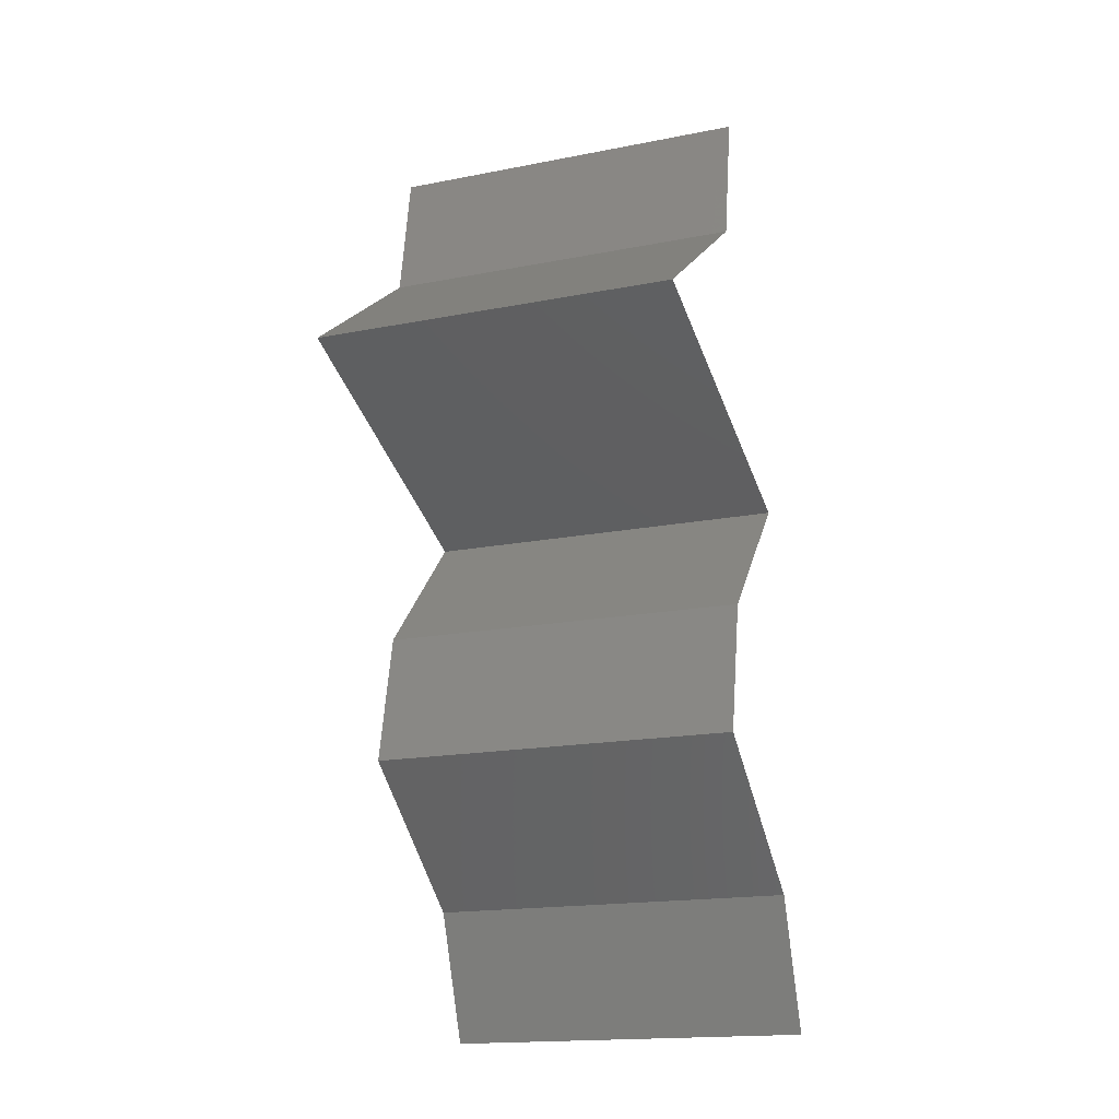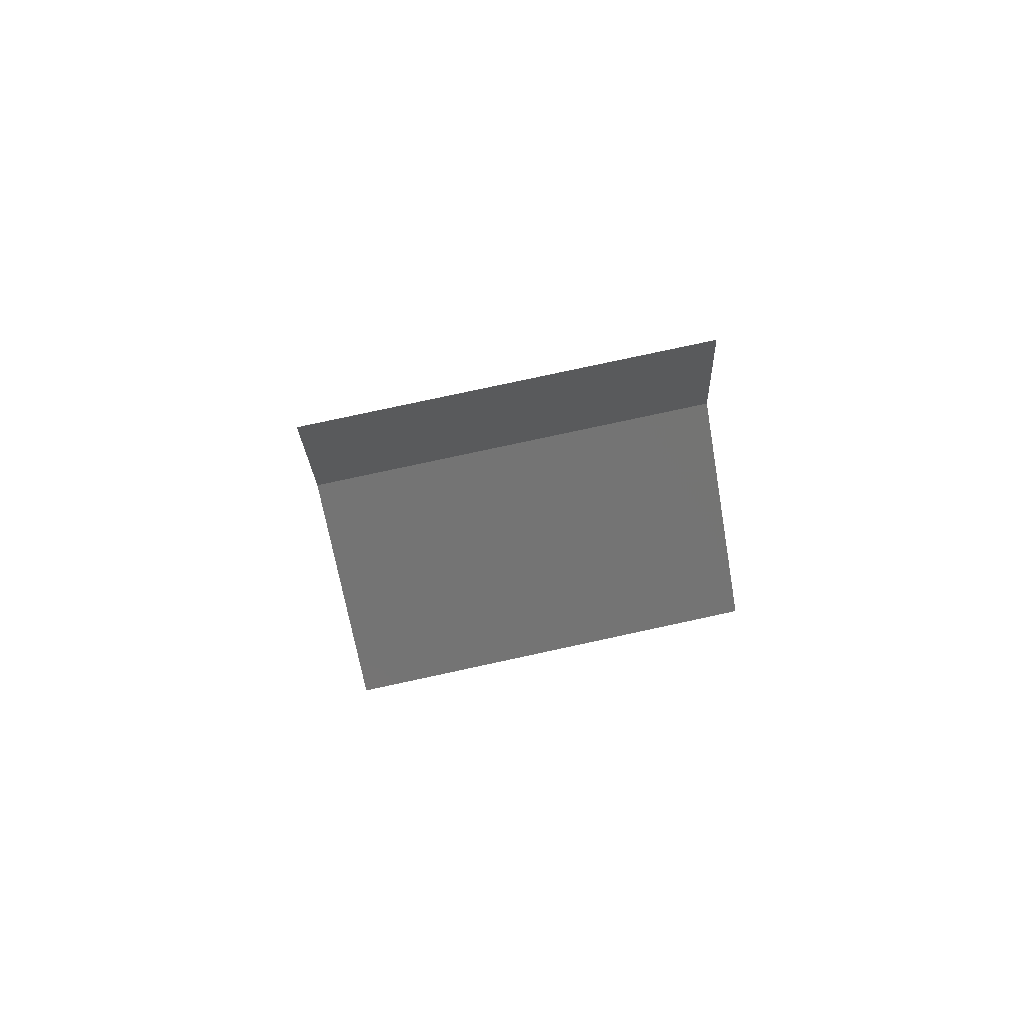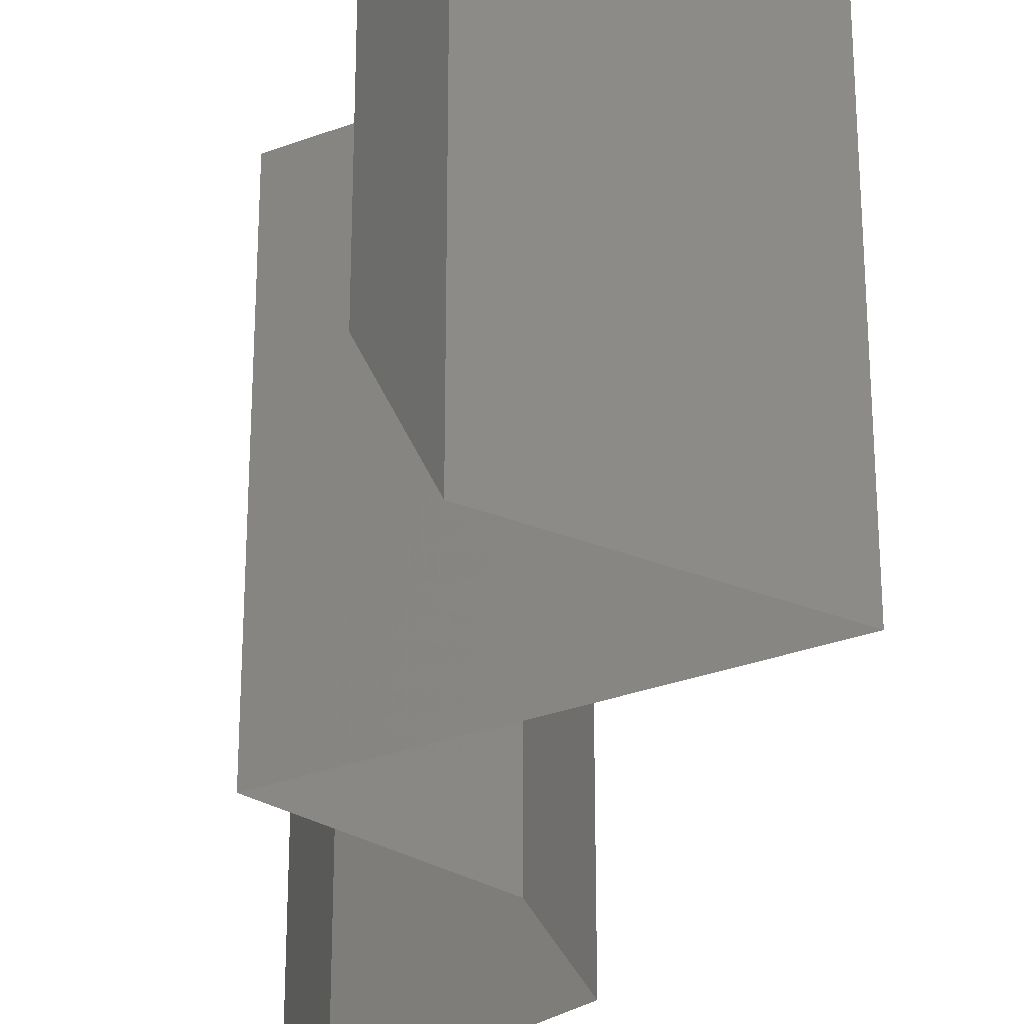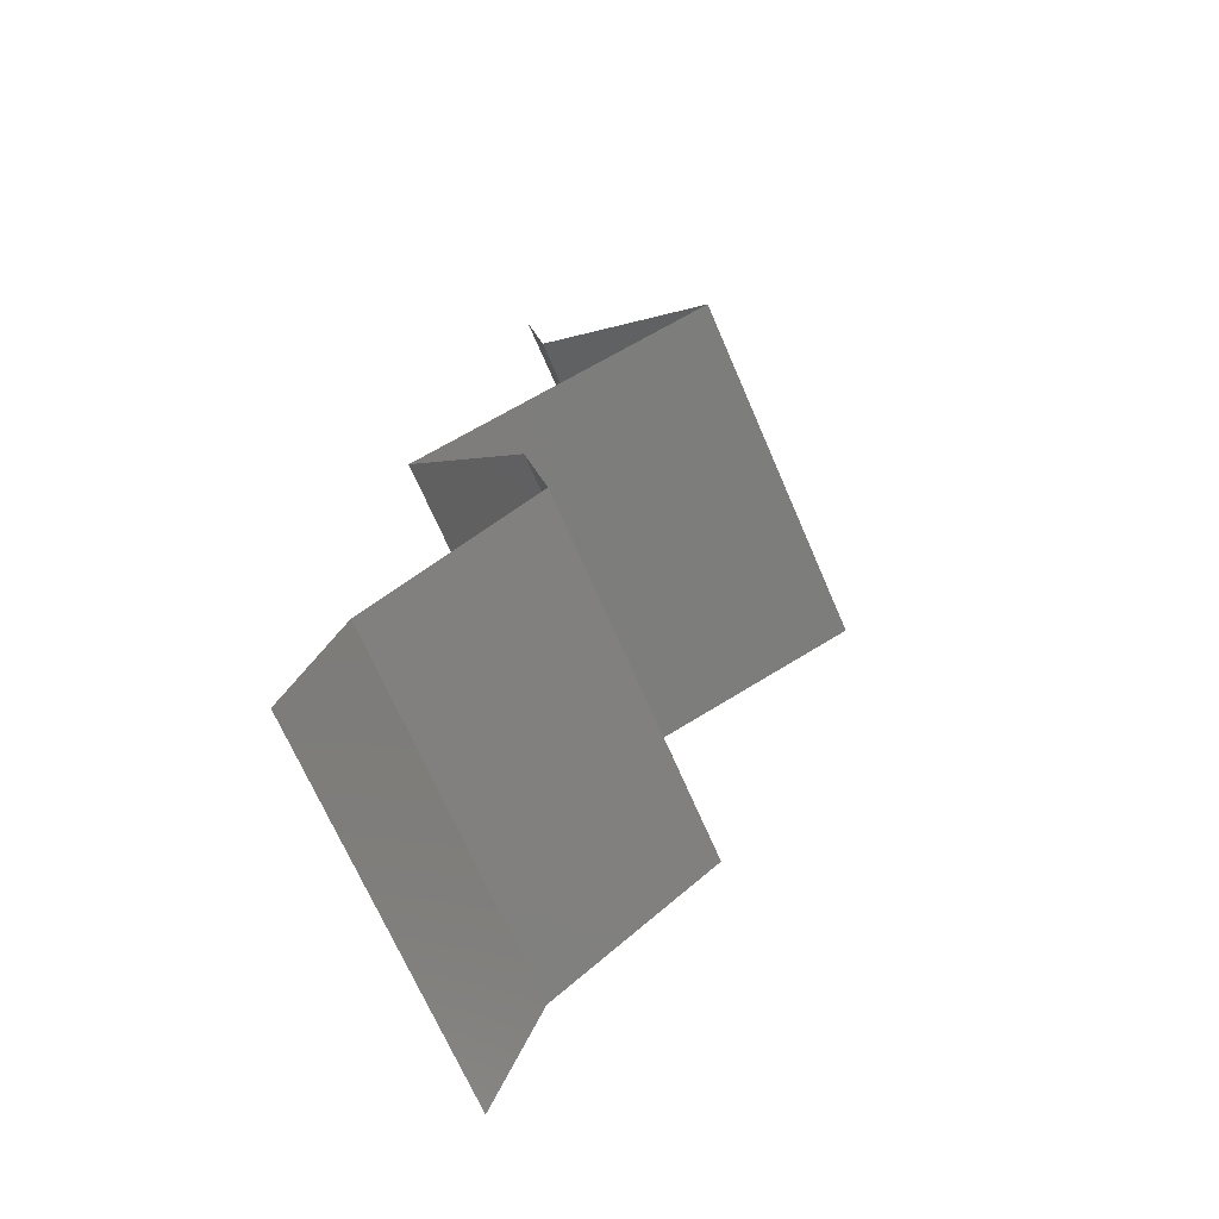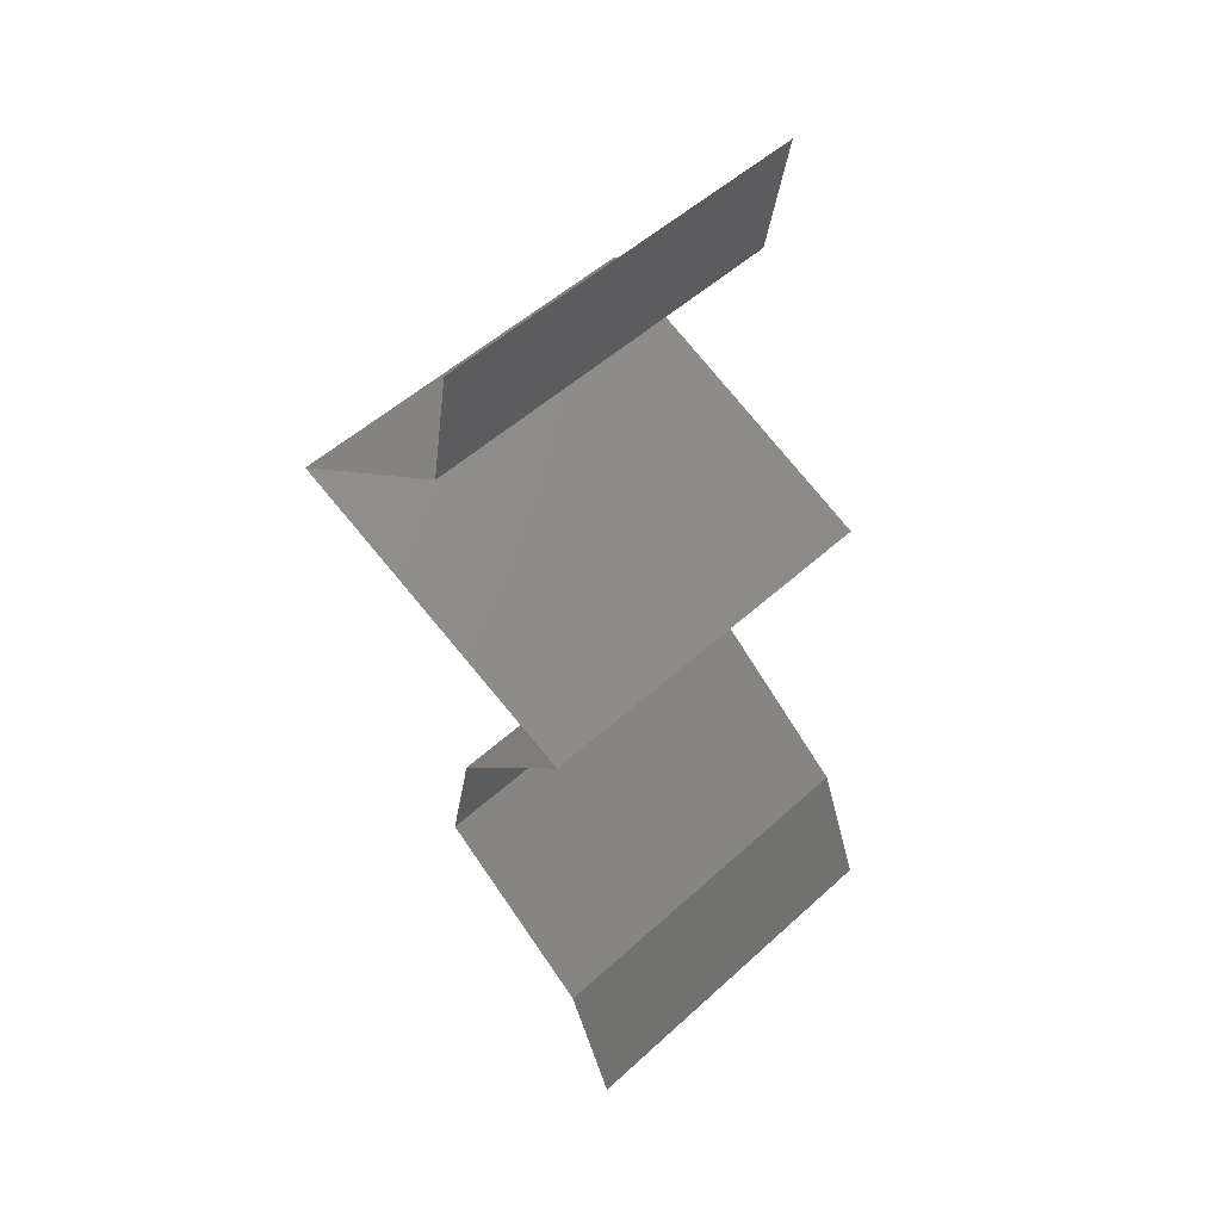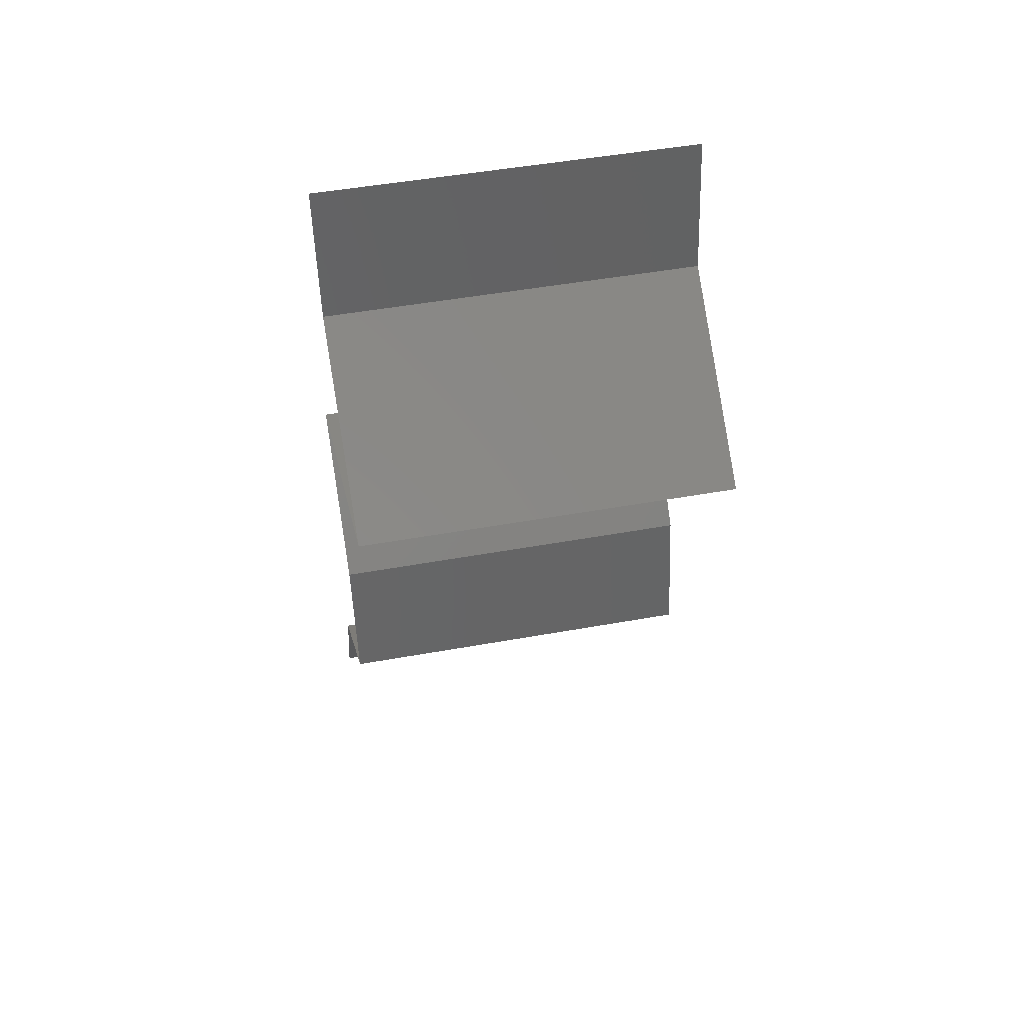
<metadata>
{"format":"stl","ext":"stl","renderer":"f3d","projection":"perspective","resolution":1024,"background":"white","views":[{"elev":-17.2,"azim":-68.5,"up":"+Y"},{"elev":78.2,"azim":-102.2,"up":"+Y"},{"elev":-30.2,"azim":-174.3,"up":"+Z"},{"elev":-69.5,"azim":-156.6,"up":"+Y"},{"elev":52.4,"azim":45.6,"up":"+Y"},{"elev":48.7,"azim":-101.4,"up":"+Y"}]}
</metadata>
<code>
# stl→obj: 42 verts, 62 faces
v 0.02934 0.0498 0.01
v 0.03053 0.05692 0.01
v 0.02994 0.05336 0.005
v 0.02934 0.0498 0.02
v 0.03053 0.05692 0.02
v 0.02994 0.05336 0.015
v 0.03053 0.05692 0
v 0.02934 0.0498 0
v 0.01964 0.04269 0
v 0.02449 0.04625 0.005916
v 0.01964 0.04269 0.02
v 0.02449 0.04625 0.01398
v 0.01964 0.04269 0.01
v 0.02798 0.03913 0
v 0.02658 0.03973 0.007722
v 0.03632 0.03557 0.01
v 0.03632 0.03557 0.02
v 0.03015 0.03821 0.01332
v 0.02798 0.03913 0.02
v 0.03632 0.03557 0
v 0.03198 0.03743 0.005249
v 0.02476 0.04051 0.01424
v 0.03299 0.03202 0.015
v 0.02965 0.02846 0
v 0.02965 0.02846 0.01
v 0.03299 0.03202 0.005
v 0.02965 0.02846 0.02
v 0.02821 0.02134 0.01
v 0.02893 0.0249 0.005
v 0.02893 0.0249 0.015
v 0.02821 0.02134 0
v 0.02821 0.02134 0.02
v 0.03695 0.01423 0
v 0.03258 0.01779 0.005676
v 0.03695 0.01423 0.02
v 0.03258 0.01779 0.01427
v 0.03695 0.01423 0.01
v 0.03824 0.01067 0.015
v 0.03953 0.007115 0
v 0.03953 0.007115 0.01
v 0.03824 0.01067 0.005
v 0.03953 0.007115 0.02
f 1 2 3
f 4 5 6
f 2 1 6
f 7 8 3
f 2 7 3
f 5 2 6
f 8 1 3
f 1 4 6
f 8 9 10
f 11 4 12
f 9 13 10
f 13 12 10
f 4 1 12
f 13 11 12
f 12 1 10
f 1 8 10
f 9 14 15
f 13 9 15
f 16 17 18
f 17 19 18
f 20 16 21
f 11 13 22
f 14 20 21
f 19 11 22
f 16 18 21
f 18 15 21
f 22 13 15
f 15 14 21
f 22 15 18
f 19 22 18
f 17 16 23
f 24 25 26
f 16 20 26
f 25 27 23
f 20 24 26
f 16 25 23
f 25 16 26
f 27 17 23
f 28 25 29
f 25 28 30
f 24 31 29
f 32 27 30
f 25 24 29
f 27 25 30
f 31 28 29
f 28 32 30
f 31 33 34
f 35 32 36
f 36 28 34
f 37 36 34
f 32 28 36
f 33 37 34
f 28 31 34
f 37 35 36
f 35 37 38
f 39 40 41
f 37 33 41
f 40 42 38
f 40 37 41
f 37 40 38
f 33 39 41
f 42 35 38

</code>
